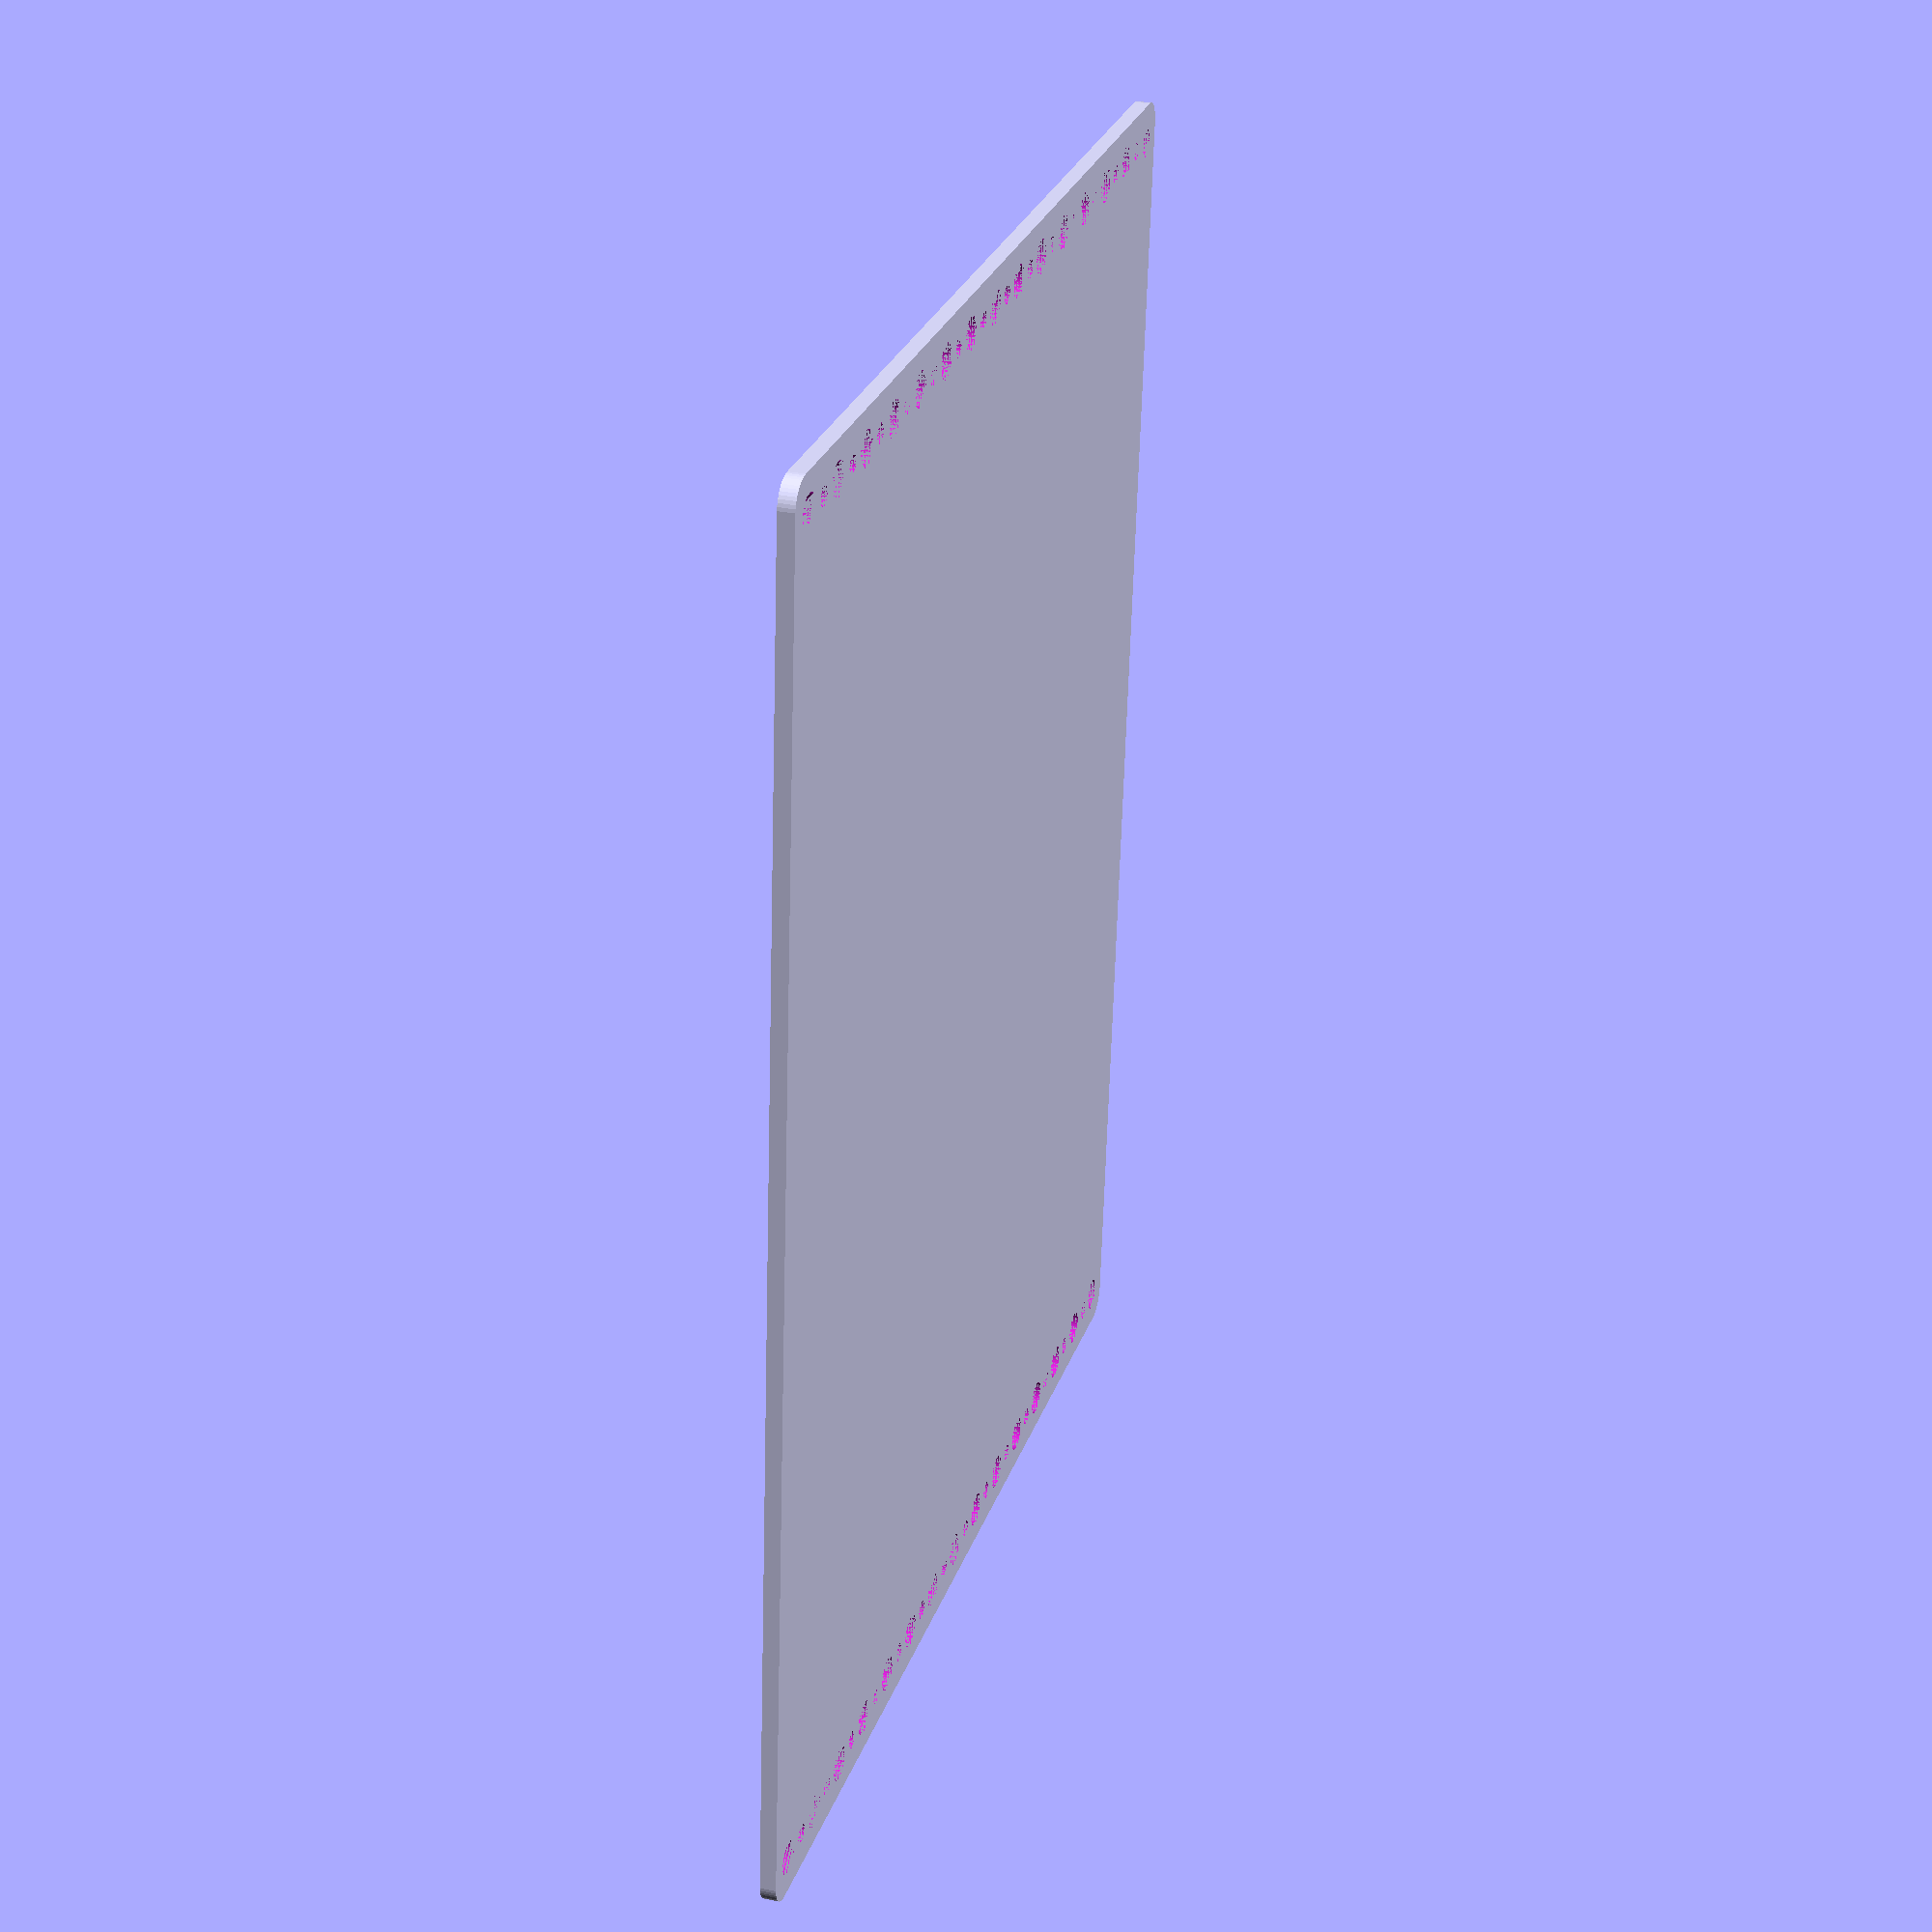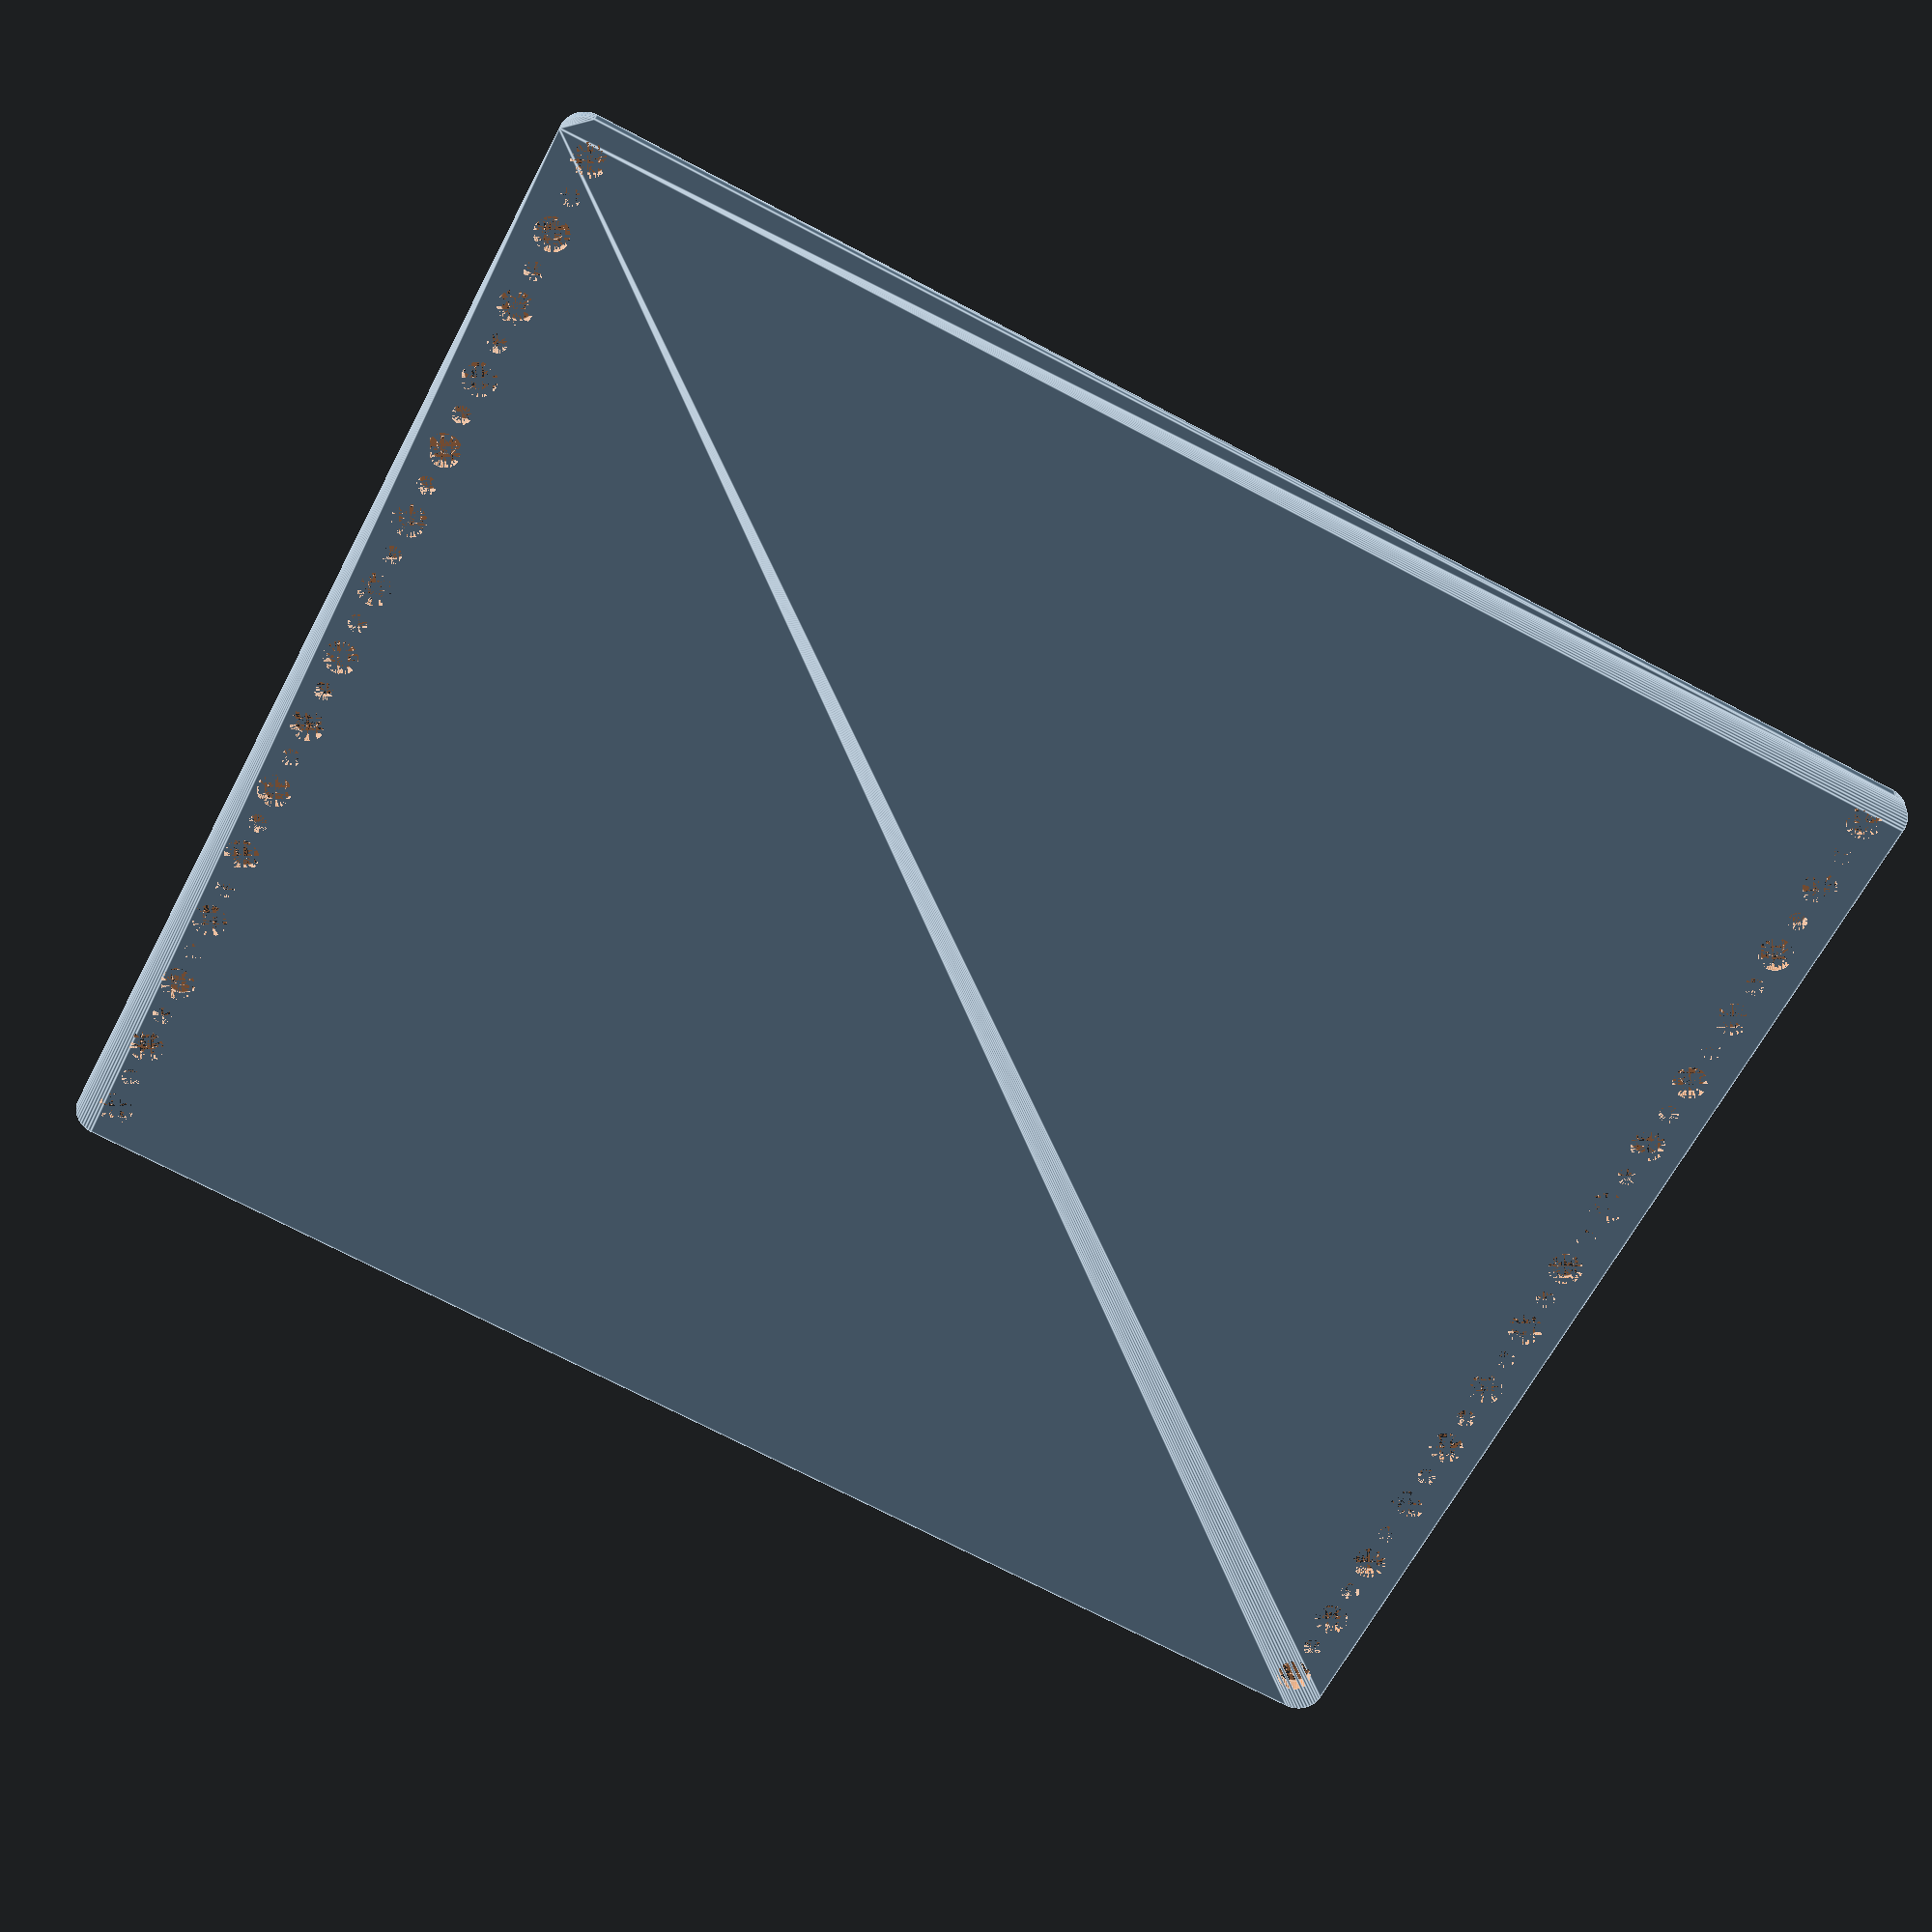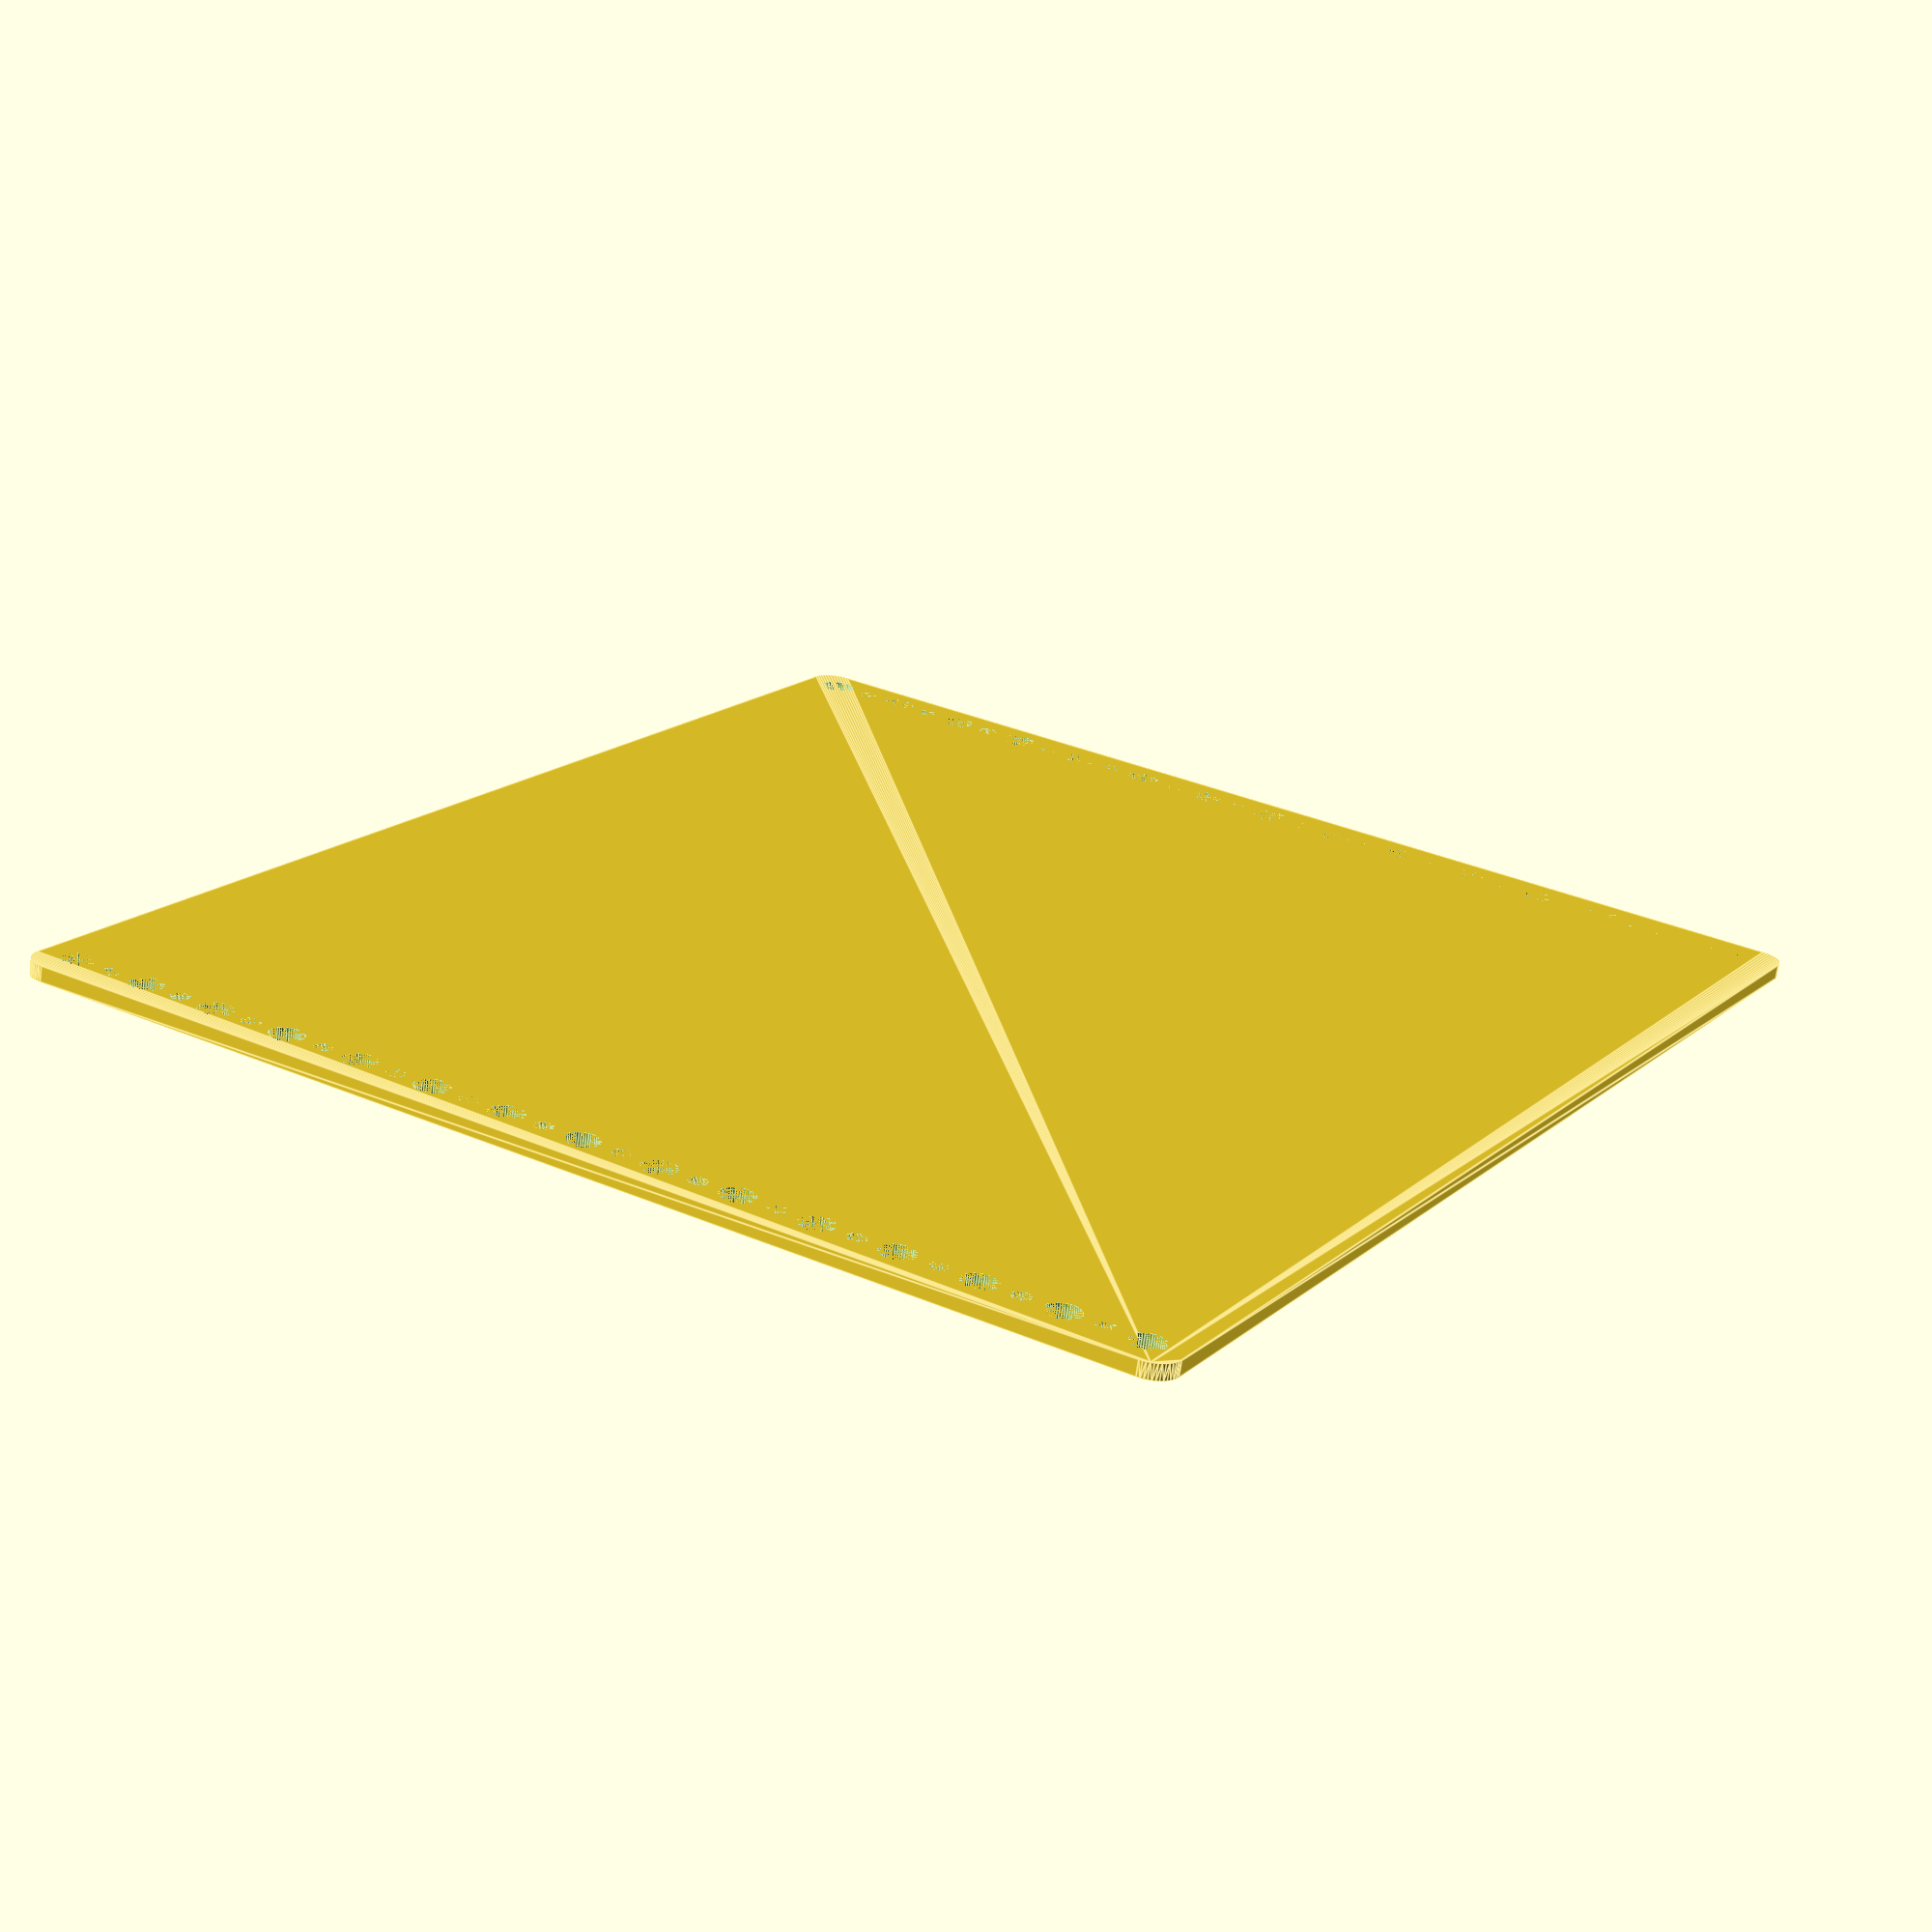
<openscad>
$fn = 50;


difference() {
	union() {
		hull() {
			translate(v = [-129.5000000000, 107.0000000000, 0]) {
				cylinder(h = 3, r = 5);
			}
			translate(v = [129.5000000000, 107.0000000000, 0]) {
				cylinder(h = 3, r = 5);
			}
			translate(v = [-129.5000000000, -107.0000000000, 0]) {
				cylinder(h = 3, r = 5);
			}
			translate(v = [129.5000000000, -107.0000000000, 0]) {
				cylinder(h = 3, r = 5);
			}
		}
	}
	union() {
		translate(v = [-127.5000000000, -105.0000000000, 0]) {
			cylinder(h = 3, r = 3.2500000000);
		}
		translate(v = [-127.5000000000, -90.0000000000, 0]) {
			cylinder(h = 3, r = 3.2500000000);
		}
		translate(v = [-127.5000000000, -75.0000000000, 0]) {
			cylinder(h = 3, r = 3.2500000000);
		}
		translate(v = [-127.5000000000, -60.0000000000, 0]) {
			cylinder(h = 3, r = 3.2500000000);
		}
		translate(v = [-127.5000000000, -45.0000000000, 0]) {
			cylinder(h = 3, r = 3.2500000000);
		}
		translate(v = [-127.5000000000, -30.0000000000, 0]) {
			cylinder(h = 3, r = 3.2500000000);
		}
		translate(v = [-127.5000000000, -15.0000000000, 0]) {
			cylinder(h = 3, r = 3.2500000000);
		}
		translate(v = [-127.5000000000, 0.0000000000, 0]) {
			cylinder(h = 3, r = 3.2500000000);
		}
		translate(v = [-127.5000000000, 15.0000000000, 0]) {
			cylinder(h = 3, r = 3.2500000000);
		}
		translate(v = [-127.5000000000, 30.0000000000, 0]) {
			cylinder(h = 3, r = 3.2500000000);
		}
		translate(v = [-127.5000000000, 45.0000000000, 0]) {
			cylinder(h = 3, r = 3.2500000000);
		}
		translate(v = [-127.5000000000, 60.0000000000, 0]) {
			cylinder(h = 3, r = 3.2500000000);
		}
		translate(v = [-127.5000000000, 75.0000000000, 0]) {
			cylinder(h = 3, r = 3.2500000000);
		}
		translate(v = [-127.5000000000, 90.0000000000, 0]) {
			cylinder(h = 3, r = 3.2500000000);
		}
		translate(v = [-127.5000000000, 105.0000000000, 0]) {
			cylinder(h = 3, r = 3.2500000000);
		}
		translate(v = [127.5000000000, -105.0000000000, 0]) {
			cylinder(h = 3, r = 3.2500000000);
		}
		translate(v = [127.5000000000, -90.0000000000, 0]) {
			cylinder(h = 3, r = 3.2500000000);
		}
		translate(v = [127.5000000000, -75.0000000000, 0]) {
			cylinder(h = 3, r = 3.2500000000);
		}
		translate(v = [127.5000000000, -60.0000000000, 0]) {
			cylinder(h = 3, r = 3.2500000000);
		}
		translate(v = [127.5000000000, -45.0000000000, 0]) {
			cylinder(h = 3, r = 3.2500000000);
		}
		translate(v = [127.5000000000, -30.0000000000, 0]) {
			cylinder(h = 3, r = 3.2500000000);
		}
		translate(v = [127.5000000000, -15.0000000000, 0]) {
			cylinder(h = 3, r = 3.2500000000);
		}
		translate(v = [127.5000000000, 0.0000000000, 0]) {
			cylinder(h = 3, r = 3.2500000000);
		}
		translate(v = [127.5000000000, 15.0000000000, 0]) {
			cylinder(h = 3, r = 3.2500000000);
		}
		translate(v = [127.5000000000, 30.0000000000, 0]) {
			cylinder(h = 3, r = 3.2500000000);
		}
		translate(v = [127.5000000000, 45.0000000000, 0]) {
			cylinder(h = 3, r = 3.2500000000);
		}
		translate(v = [127.5000000000, 60.0000000000, 0]) {
			cylinder(h = 3, r = 3.2500000000);
		}
		translate(v = [127.5000000000, 75.0000000000, 0]) {
			cylinder(h = 3, r = 3.2500000000);
		}
		translate(v = [127.5000000000, 90.0000000000, 0]) {
			cylinder(h = 3, r = 3.2500000000);
		}
		translate(v = [127.5000000000, 105.0000000000, 0]) {
			cylinder(h = 3, r = 3.2500000000);
		}
		translate(v = [-127.5000000000, -105.0000000000, 0]) {
			cylinder(h = 3, r = 1.8000000000);
		}
		translate(v = [-127.5000000000, -97.5000000000, 0]) {
			cylinder(h = 3, r = 1.8000000000);
		}
		translate(v = [-127.5000000000, -90.0000000000, 0]) {
			cylinder(h = 3, r = 1.8000000000);
		}
		translate(v = [-127.5000000000, -82.5000000000, 0]) {
			cylinder(h = 3, r = 1.8000000000);
		}
		translate(v = [-127.5000000000, -75.0000000000, 0]) {
			cylinder(h = 3, r = 1.8000000000);
		}
		translate(v = [-127.5000000000, -67.5000000000, 0]) {
			cylinder(h = 3, r = 1.8000000000);
		}
		translate(v = [-127.5000000000, -60.0000000000, 0]) {
			cylinder(h = 3, r = 1.8000000000);
		}
		translate(v = [-127.5000000000, -52.5000000000, 0]) {
			cylinder(h = 3, r = 1.8000000000);
		}
		translate(v = [-127.5000000000, -45.0000000000, 0]) {
			cylinder(h = 3, r = 1.8000000000);
		}
		translate(v = [-127.5000000000, -37.5000000000, 0]) {
			cylinder(h = 3, r = 1.8000000000);
		}
		translate(v = [-127.5000000000, -30.0000000000, 0]) {
			cylinder(h = 3, r = 1.8000000000);
		}
		translate(v = [-127.5000000000, -22.5000000000, 0]) {
			cylinder(h = 3, r = 1.8000000000);
		}
		translate(v = [-127.5000000000, -15.0000000000, 0]) {
			cylinder(h = 3, r = 1.8000000000);
		}
		translate(v = [-127.5000000000, -7.5000000000, 0]) {
			cylinder(h = 3, r = 1.8000000000);
		}
		translate(v = [-127.5000000000, 0.0000000000, 0]) {
			cylinder(h = 3, r = 1.8000000000);
		}
		translate(v = [-127.5000000000, 7.5000000000, 0]) {
			cylinder(h = 3, r = 1.8000000000);
		}
		translate(v = [-127.5000000000, 15.0000000000, 0]) {
			cylinder(h = 3, r = 1.8000000000);
		}
		translate(v = [-127.5000000000, 22.5000000000, 0]) {
			cylinder(h = 3, r = 1.8000000000);
		}
		translate(v = [-127.5000000000, 30.0000000000, 0]) {
			cylinder(h = 3, r = 1.8000000000);
		}
		translate(v = [-127.5000000000, 37.5000000000, 0]) {
			cylinder(h = 3, r = 1.8000000000);
		}
		translate(v = [-127.5000000000, 45.0000000000, 0]) {
			cylinder(h = 3, r = 1.8000000000);
		}
		translate(v = [-127.5000000000, 52.5000000000, 0]) {
			cylinder(h = 3, r = 1.8000000000);
		}
		translate(v = [-127.5000000000, 60.0000000000, 0]) {
			cylinder(h = 3, r = 1.8000000000);
		}
		translate(v = [-127.5000000000, 67.5000000000, 0]) {
			cylinder(h = 3, r = 1.8000000000);
		}
		translate(v = [-127.5000000000, 75.0000000000, 0]) {
			cylinder(h = 3, r = 1.8000000000);
		}
		translate(v = [-127.5000000000, 82.5000000000, 0]) {
			cylinder(h = 3, r = 1.8000000000);
		}
		translate(v = [-127.5000000000, 90.0000000000, 0]) {
			cylinder(h = 3, r = 1.8000000000);
		}
		translate(v = [-127.5000000000, 97.5000000000, 0]) {
			cylinder(h = 3, r = 1.8000000000);
		}
		translate(v = [-127.5000000000, 105.0000000000, 0]) {
			cylinder(h = 3, r = 1.8000000000);
		}
		translate(v = [127.5000000000, -105.0000000000, 0]) {
			cylinder(h = 3, r = 1.8000000000);
		}
		translate(v = [127.5000000000, -97.5000000000, 0]) {
			cylinder(h = 3, r = 1.8000000000);
		}
		translate(v = [127.5000000000, -90.0000000000, 0]) {
			cylinder(h = 3, r = 1.8000000000);
		}
		translate(v = [127.5000000000, -82.5000000000, 0]) {
			cylinder(h = 3, r = 1.8000000000);
		}
		translate(v = [127.5000000000, -75.0000000000, 0]) {
			cylinder(h = 3, r = 1.8000000000);
		}
		translate(v = [127.5000000000, -67.5000000000, 0]) {
			cylinder(h = 3, r = 1.8000000000);
		}
		translate(v = [127.5000000000, -60.0000000000, 0]) {
			cylinder(h = 3, r = 1.8000000000);
		}
		translate(v = [127.5000000000, -52.5000000000, 0]) {
			cylinder(h = 3, r = 1.8000000000);
		}
		translate(v = [127.5000000000, -45.0000000000, 0]) {
			cylinder(h = 3, r = 1.8000000000);
		}
		translate(v = [127.5000000000, -37.5000000000, 0]) {
			cylinder(h = 3, r = 1.8000000000);
		}
		translate(v = [127.5000000000, -30.0000000000, 0]) {
			cylinder(h = 3, r = 1.8000000000);
		}
		translate(v = [127.5000000000, -22.5000000000, 0]) {
			cylinder(h = 3, r = 1.8000000000);
		}
		translate(v = [127.5000000000, -15.0000000000, 0]) {
			cylinder(h = 3, r = 1.8000000000);
		}
		translate(v = [127.5000000000, -7.5000000000, 0]) {
			cylinder(h = 3, r = 1.8000000000);
		}
		translate(v = [127.5000000000, 0.0000000000, 0]) {
			cylinder(h = 3, r = 1.8000000000);
		}
		translate(v = [127.5000000000, 7.5000000000, 0]) {
			cylinder(h = 3, r = 1.8000000000);
		}
		translate(v = [127.5000000000, 15.0000000000, 0]) {
			cylinder(h = 3, r = 1.8000000000);
		}
		translate(v = [127.5000000000, 22.5000000000, 0]) {
			cylinder(h = 3, r = 1.8000000000);
		}
		translate(v = [127.5000000000, 30.0000000000, 0]) {
			cylinder(h = 3, r = 1.8000000000);
		}
		translate(v = [127.5000000000, 37.5000000000, 0]) {
			cylinder(h = 3, r = 1.8000000000);
		}
		translate(v = [127.5000000000, 45.0000000000, 0]) {
			cylinder(h = 3, r = 1.8000000000);
		}
		translate(v = [127.5000000000, 52.5000000000, 0]) {
			cylinder(h = 3, r = 1.8000000000);
		}
		translate(v = [127.5000000000, 60.0000000000, 0]) {
			cylinder(h = 3, r = 1.8000000000);
		}
		translate(v = [127.5000000000, 67.5000000000, 0]) {
			cylinder(h = 3, r = 1.8000000000);
		}
		translate(v = [127.5000000000, 75.0000000000, 0]) {
			cylinder(h = 3, r = 1.8000000000);
		}
		translate(v = [127.5000000000, 82.5000000000, 0]) {
			cylinder(h = 3, r = 1.8000000000);
		}
		translate(v = [127.5000000000, 90.0000000000, 0]) {
			cylinder(h = 3, r = 1.8000000000);
		}
		translate(v = [127.5000000000, 97.5000000000, 0]) {
			cylinder(h = 3, r = 1.8000000000);
		}
		translate(v = [127.5000000000, 105.0000000000, 0]) {
			cylinder(h = 3, r = 1.8000000000);
		}
		translate(v = [-127.5000000000, -105.0000000000, 0]) {
			cylinder(h = 3, r = 1.8000000000);
		}
		translate(v = [-127.5000000000, -97.5000000000, 0]) {
			cylinder(h = 3, r = 1.8000000000);
		}
		translate(v = [-127.5000000000, -90.0000000000, 0]) {
			cylinder(h = 3, r = 1.8000000000);
		}
		translate(v = [-127.5000000000, -82.5000000000, 0]) {
			cylinder(h = 3, r = 1.8000000000);
		}
		translate(v = [-127.5000000000, -75.0000000000, 0]) {
			cylinder(h = 3, r = 1.8000000000);
		}
		translate(v = [-127.5000000000, -67.5000000000, 0]) {
			cylinder(h = 3, r = 1.8000000000);
		}
		translate(v = [-127.5000000000, -60.0000000000, 0]) {
			cylinder(h = 3, r = 1.8000000000);
		}
		translate(v = [-127.5000000000, -52.5000000000, 0]) {
			cylinder(h = 3, r = 1.8000000000);
		}
		translate(v = [-127.5000000000, -45.0000000000, 0]) {
			cylinder(h = 3, r = 1.8000000000);
		}
		translate(v = [-127.5000000000, -37.5000000000, 0]) {
			cylinder(h = 3, r = 1.8000000000);
		}
		translate(v = [-127.5000000000, -30.0000000000, 0]) {
			cylinder(h = 3, r = 1.8000000000);
		}
		translate(v = [-127.5000000000, -22.5000000000, 0]) {
			cylinder(h = 3, r = 1.8000000000);
		}
		translate(v = [-127.5000000000, -15.0000000000, 0]) {
			cylinder(h = 3, r = 1.8000000000);
		}
		translate(v = [-127.5000000000, -7.5000000000, 0]) {
			cylinder(h = 3, r = 1.8000000000);
		}
		translate(v = [-127.5000000000, 0.0000000000, 0]) {
			cylinder(h = 3, r = 1.8000000000);
		}
		translate(v = [-127.5000000000, 7.5000000000, 0]) {
			cylinder(h = 3, r = 1.8000000000);
		}
		translate(v = [-127.5000000000, 15.0000000000, 0]) {
			cylinder(h = 3, r = 1.8000000000);
		}
		translate(v = [-127.5000000000, 22.5000000000, 0]) {
			cylinder(h = 3, r = 1.8000000000);
		}
		translate(v = [-127.5000000000, 30.0000000000, 0]) {
			cylinder(h = 3, r = 1.8000000000);
		}
		translate(v = [-127.5000000000, 37.5000000000, 0]) {
			cylinder(h = 3, r = 1.8000000000);
		}
		translate(v = [-127.5000000000, 45.0000000000, 0]) {
			cylinder(h = 3, r = 1.8000000000);
		}
		translate(v = [-127.5000000000, 52.5000000000, 0]) {
			cylinder(h = 3, r = 1.8000000000);
		}
		translate(v = [-127.5000000000, 60.0000000000, 0]) {
			cylinder(h = 3, r = 1.8000000000);
		}
		translate(v = [-127.5000000000, 67.5000000000, 0]) {
			cylinder(h = 3, r = 1.8000000000);
		}
		translate(v = [-127.5000000000, 75.0000000000, 0]) {
			cylinder(h = 3, r = 1.8000000000);
		}
		translate(v = [-127.5000000000, 82.5000000000, 0]) {
			cylinder(h = 3, r = 1.8000000000);
		}
		translate(v = [-127.5000000000, 90.0000000000, 0]) {
			cylinder(h = 3, r = 1.8000000000);
		}
		translate(v = [-127.5000000000, 97.5000000000, 0]) {
			cylinder(h = 3, r = 1.8000000000);
		}
		translate(v = [-127.5000000000, 105.0000000000, 0]) {
			cylinder(h = 3, r = 1.8000000000);
		}
		translate(v = [127.5000000000, -105.0000000000, 0]) {
			cylinder(h = 3, r = 1.8000000000);
		}
		translate(v = [127.5000000000, -97.5000000000, 0]) {
			cylinder(h = 3, r = 1.8000000000);
		}
		translate(v = [127.5000000000, -90.0000000000, 0]) {
			cylinder(h = 3, r = 1.8000000000);
		}
		translate(v = [127.5000000000, -82.5000000000, 0]) {
			cylinder(h = 3, r = 1.8000000000);
		}
		translate(v = [127.5000000000, -75.0000000000, 0]) {
			cylinder(h = 3, r = 1.8000000000);
		}
		translate(v = [127.5000000000, -67.5000000000, 0]) {
			cylinder(h = 3, r = 1.8000000000);
		}
		translate(v = [127.5000000000, -60.0000000000, 0]) {
			cylinder(h = 3, r = 1.8000000000);
		}
		translate(v = [127.5000000000, -52.5000000000, 0]) {
			cylinder(h = 3, r = 1.8000000000);
		}
		translate(v = [127.5000000000, -45.0000000000, 0]) {
			cylinder(h = 3, r = 1.8000000000);
		}
		translate(v = [127.5000000000, -37.5000000000, 0]) {
			cylinder(h = 3, r = 1.8000000000);
		}
		translate(v = [127.5000000000, -30.0000000000, 0]) {
			cylinder(h = 3, r = 1.8000000000);
		}
		translate(v = [127.5000000000, -22.5000000000, 0]) {
			cylinder(h = 3, r = 1.8000000000);
		}
		translate(v = [127.5000000000, -15.0000000000, 0]) {
			cylinder(h = 3, r = 1.8000000000);
		}
		translate(v = [127.5000000000, -7.5000000000, 0]) {
			cylinder(h = 3, r = 1.8000000000);
		}
		translate(v = [127.5000000000, 0.0000000000, 0]) {
			cylinder(h = 3, r = 1.8000000000);
		}
		translate(v = [127.5000000000, 7.5000000000, 0]) {
			cylinder(h = 3, r = 1.8000000000);
		}
		translate(v = [127.5000000000, 15.0000000000, 0]) {
			cylinder(h = 3, r = 1.8000000000);
		}
		translate(v = [127.5000000000, 22.5000000000, 0]) {
			cylinder(h = 3, r = 1.8000000000);
		}
		translate(v = [127.5000000000, 30.0000000000, 0]) {
			cylinder(h = 3, r = 1.8000000000);
		}
		translate(v = [127.5000000000, 37.5000000000, 0]) {
			cylinder(h = 3, r = 1.8000000000);
		}
		translate(v = [127.5000000000, 45.0000000000, 0]) {
			cylinder(h = 3, r = 1.8000000000);
		}
		translate(v = [127.5000000000, 52.5000000000, 0]) {
			cylinder(h = 3, r = 1.8000000000);
		}
		translate(v = [127.5000000000, 60.0000000000, 0]) {
			cylinder(h = 3, r = 1.8000000000);
		}
		translate(v = [127.5000000000, 67.5000000000, 0]) {
			cylinder(h = 3, r = 1.8000000000);
		}
		translate(v = [127.5000000000, 75.0000000000, 0]) {
			cylinder(h = 3, r = 1.8000000000);
		}
		translate(v = [127.5000000000, 82.5000000000, 0]) {
			cylinder(h = 3, r = 1.8000000000);
		}
		translate(v = [127.5000000000, 90.0000000000, 0]) {
			cylinder(h = 3, r = 1.8000000000);
		}
		translate(v = [127.5000000000, 97.5000000000, 0]) {
			cylinder(h = 3, r = 1.8000000000);
		}
		translate(v = [127.5000000000, 105.0000000000, 0]) {
			cylinder(h = 3, r = 1.8000000000);
		}
		translate(v = [-127.5000000000, -105.0000000000, 0]) {
			cylinder(h = 3, r = 1.8000000000);
		}
		translate(v = [-127.5000000000, -97.5000000000, 0]) {
			cylinder(h = 3, r = 1.8000000000);
		}
		translate(v = [-127.5000000000, -90.0000000000, 0]) {
			cylinder(h = 3, r = 1.8000000000);
		}
		translate(v = [-127.5000000000, -82.5000000000, 0]) {
			cylinder(h = 3, r = 1.8000000000);
		}
		translate(v = [-127.5000000000, -75.0000000000, 0]) {
			cylinder(h = 3, r = 1.8000000000);
		}
		translate(v = [-127.5000000000, -67.5000000000, 0]) {
			cylinder(h = 3, r = 1.8000000000);
		}
		translate(v = [-127.5000000000, -60.0000000000, 0]) {
			cylinder(h = 3, r = 1.8000000000);
		}
		translate(v = [-127.5000000000, -52.5000000000, 0]) {
			cylinder(h = 3, r = 1.8000000000);
		}
		translate(v = [-127.5000000000, -45.0000000000, 0]) {
			cylinder(h = 3, r = 1.8000000000);
		}
		translate(v = [-127.5000000000, -37.5000000000, 0]) {
			cylinder(h = 3, r = 1.8000000000);
		}
		translate(v = [-127.5000000000, -30.0000000000, 0]) {
			cylinder(h = 3, r = 1.8000000000);
		}
		translate(v = [-127.5000000000, -22.5000000000, 0]) {
			cylinder(h = 3, r = 1.8000000000);
		}
		translate(v = [-127.5000000000, -15.0000000000, 0]) {
			cylinder(h = 3, r = 1.8000000000);
		}
		translate(v = [-127.5000000000, -7.5000000000, 0]) {
			cylinder(h = 3, r = 1.8000000000);
		}
		translate(v = [-127.5000000000, 0.0000000000, 0]) {
			cylinder(h = 3, r = 1.8000000000);
		}
		translate(v = [-127.5000000000, 7.5000000000, 0]) {
			cylinder(h = 3, r = 1.8000000000);
		}
		translate(v = [-127.5000000000, 15.0000000000, 0]) {
			cylinder(h = 3, r = 1.8000000000);
		}
		translate(v = [-127.5000000000, 22.5000000000, 0]) {
			cylinder(h = 3, r = 1.8000000000);
		}
		translate(v = [-127.5000000000, 30.0000000000, 0]) {
			cylinder(h = 3, r = 1.8000000000);
		}
		translate(v = [-127.5000000000, 37.5000000000, 0]) {
			cylinder(h = 3, r = 1.8000000000);
		}
		translate(v = [-127.5000000000, 45.0000000000, 0]) {
			cylinder(h = 3, r = 1.8000000000);
		}
		translate(v = [-127.5000000000, 52.5000000000, 0]) {
			cylinder(h = 3, r = 1.8000000000);
		}
		translate(v = [-127.5000000000, 60.0000000000, 0]) {
			cylinder(h = 3, r = 1.8000000000);
		}
		translate(v = [-127.5000000000, 67.5000000000, 0]) {
			cylinder(h = 3, r = 1.8000000000);
		}
		translate(v = [-127.5000000000, 75.0000000000, 0]) {
			cylinder(h = 3, r = 1.8000000000);
		}
		translate(v = [-127.5000000000, 82.5000000000, 0]) {
			cylinder(h = 3, r = 1.8000000000);
		}
		translate(v = [-127.5000000000, 90.0000000000, 0]) {
			cylinder(h = 3, r = 1.8000000000);
		}
		translate(v = [-127.5000000000, 97.5000000000, 0]) {
			cylinder(h = 3, r = 1.8000000000);
		}
		translate(v = [-127.5000000000, 105.0000000000, 0]) {
			cylinder(h = 3, r = 1.8000000000);
		}
		translate(v = [127.5000000000, -105.0000000000, 0]) {
			cylinder(h = 3, r = 1.8000000000);
		}
		translate(v = [127.5000000000, -97.5000000000, 0]) {
			cylinder(h = 3, r = 1.8000000000);
		}
		translate(v = [127.5000000000, -90.0000000000, 0]) {
			cylinder(h = 3, r = 1.8000000000);
		}
		translate(v = [127.5000000000, -82.5000000000, 0]) {
			cylinder(h = 3, r = 1.8000000000);
		}
		translate(v = [127.5000000000, -75.0000000000, 0]) {
			cylinder(h = 3, r = 1.8000000000);
		}
		translate(v = [127.5000000000, -67.5000000000, 0]) {
			cylinder(h = 3, r = 1.8000000000);
		}
		translate(v = [127.5000000000, -60.0000000000, 0]) {
			cylinder(h = 3, r = 1.8000000000);
		}
		translate(v = [127.5000000000, -52.5000000000, 0]) {
			cylinder(h = 3, r = 1.8000000000);
		}
		translate(v = [127.5000000000, -45.0000000000, 0]) {
			cylinder(h = 3, r = 1.8000000000);
		}
		translate(v = [127.5000000000, -37.5000000000, 0]) {
			cylinder(h = 3, r = 1.8000000000);
		}
		translate(v = [127.5000000000, -30.0000000000, 0]) {
			cylinder(h = 3, r = 1.8000000000);
		}
		translate(v = [127.5000000000, -22.5000000000, 0]) {
			cylinder(h = 3, r = 1.8000000000);
		}
		translate(v = [127.5000000000, -15.0000000000, 0]) {
			cylinder(h = 3, r = 1.8000000000);
		}
		translate(v = [127.5000000000, -7.5000000000, 0]) {
			cylinder(h = 3, r = 1.8000000000);
		}
		translate(v = [127.5000000000, 0.0000000000, 0]) {
			cylinder(h = 3, r = 1.8000000000);
		}
		translate(v = [127.5000000000, 7.5000000000, 0]) {
			cylinder(h = 3, r = 1.8000000000);
		}
		translate(v = [127.5000000000, 15.0000000000, 0]) {
			cylinder(h = 3, r = 1.8000000000);
		}
		translate(v = [127.5000000000, 22.5000000000, 0]) {
			cylinder(h = 3, r = 1.8000000000);
		}
		translate(v = [127.5000000000, 30.0000000000, 0]) {
			cylinder(h = 3, r = 1.8000000000);
		}
		translate(v = [127.5000000000, 37.5000000000, 0]) {
			cylinder(h = 3, r = 1.8000000000);
		}
		translate(v = [127.5000000000, 45.0000000000, 0]) {
			cylinder(h = 3, r = 1.8000000000);
		}
		translate(v = [127.5000000000, 52.5000000000, 0]) {
			cylinder(h = 3, r = 1.8000000000);
		}
		translate(v = [127.5000000000, 60.0000000000, 0]) {
			cylinder(h = 3, r = 1.8000000000);
		}
		translate(v = [127.5000000000, 67.5000000000, 0]) {
			cylinder(h = 3, r = 1.8000000000);
		}
		translate(v = [127.5000000000, 75.0000000000, 0]) {
			cylinder(h = 3, r = 1.8000000000);
		}
		translate(v = [127.5000000000, 82.5000000000, 0]) {
			cylinder(h = 3, r = 1.8000000000);
		}
		translate(v = [127.5000000000, 90.0000000000, 0]) {
			cylinder(h = 3, r = 1.8000000000);
		}
		translate(v = [127.5000000000, 97.5000000000, 0]) {
			cylinder(h = 3, r = 1.8000000000);
		}
		translate(v = [127.5000000000, 105.0000000000, 0]) {
			cylinder(h = 3, r = 1.8000000000);
		}
	}
}
</openscad>
<views>
elev=328.0 azim=275.9 roll=286.3 proj=p view=wireframe
elev=334.6 azim=207.4 roll=4.0 proj=p view=edges
elev=250.1 azim=240.3 roll=7.8 proj=p view=edges
</views>
